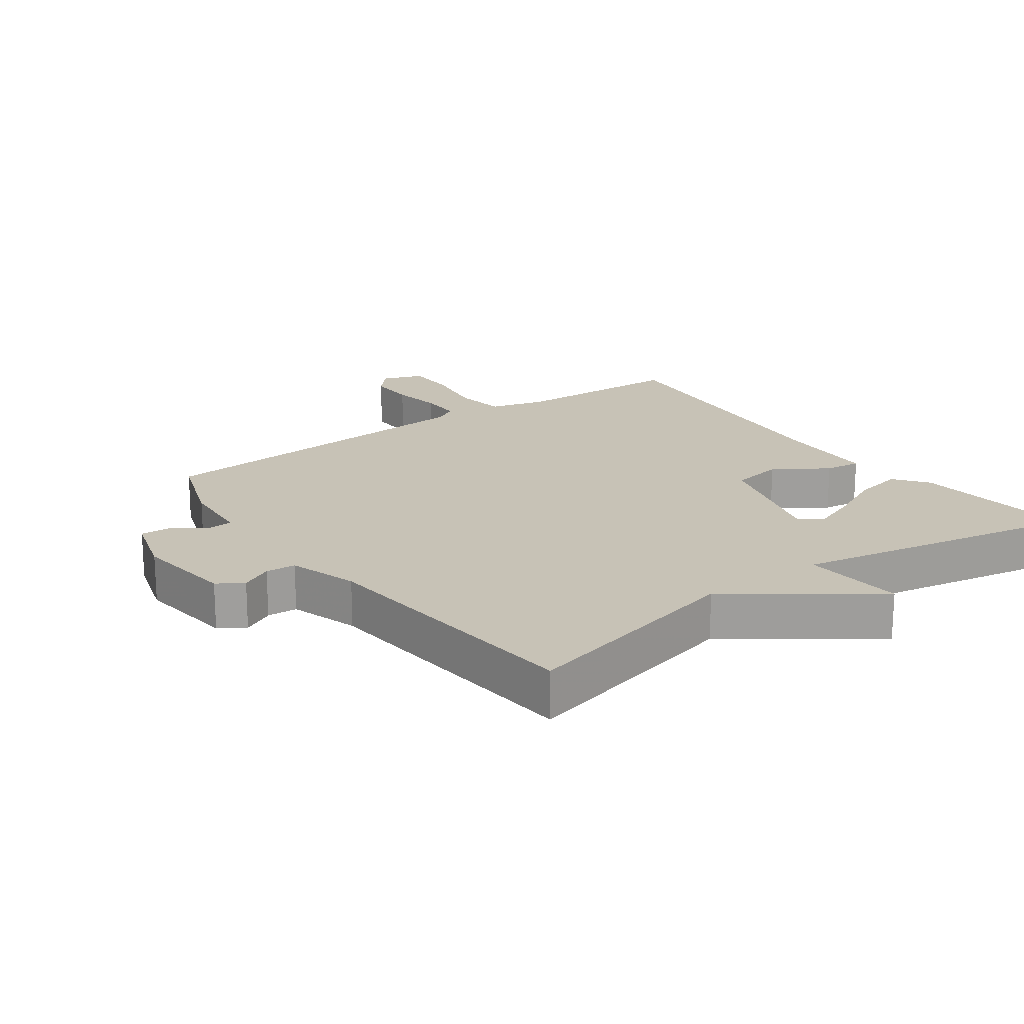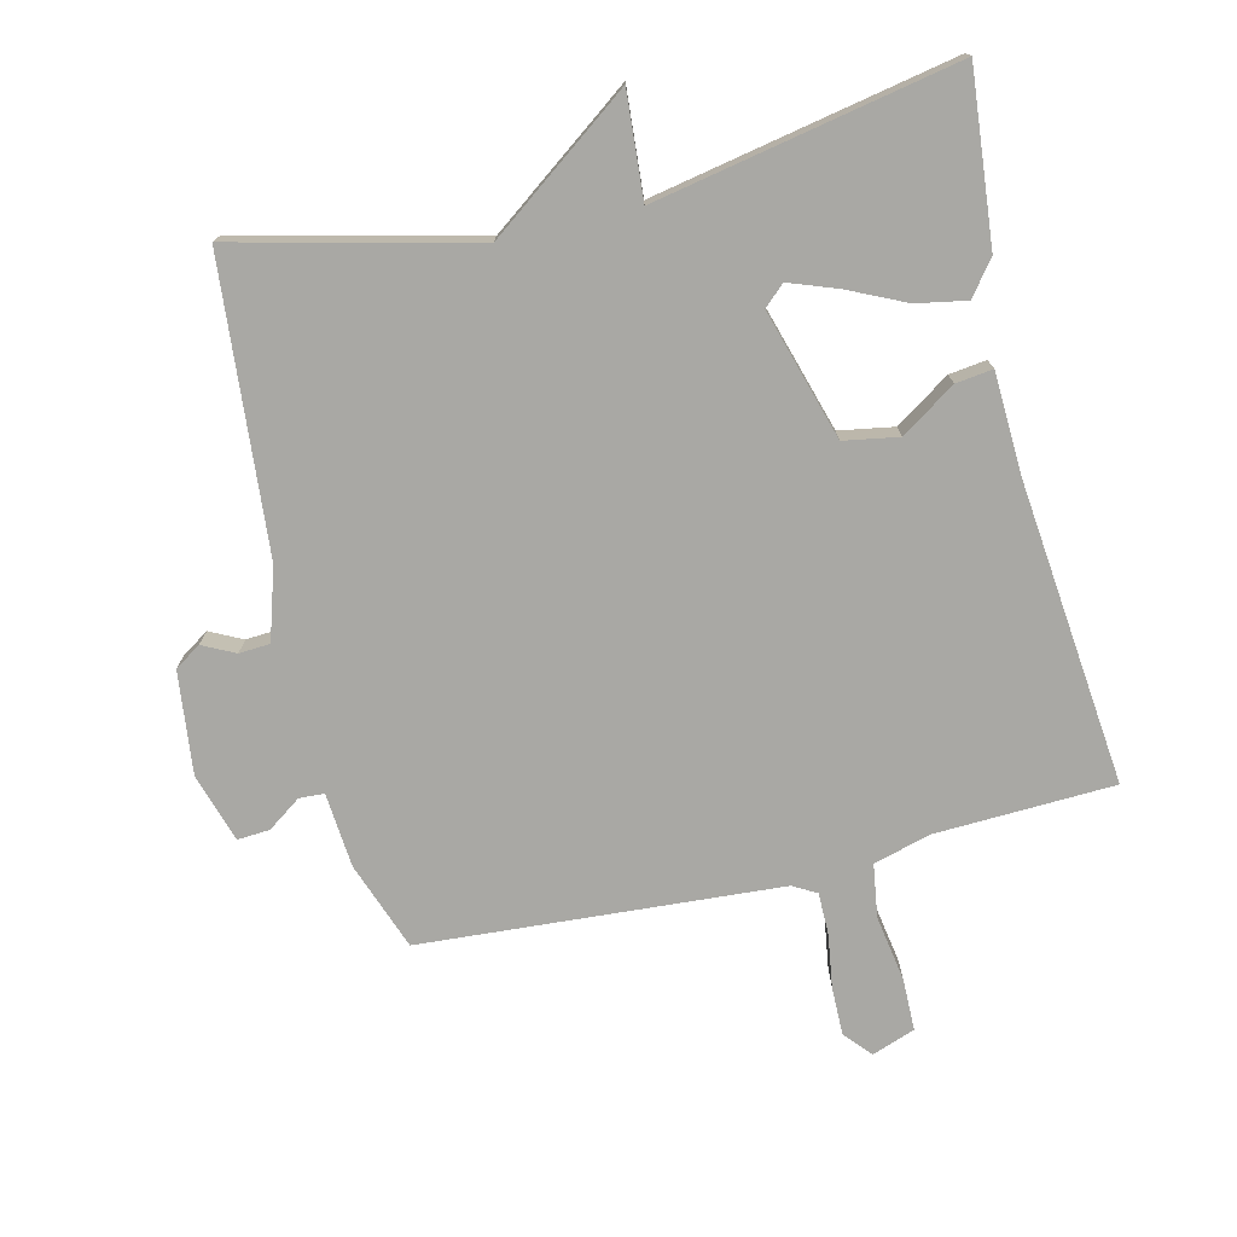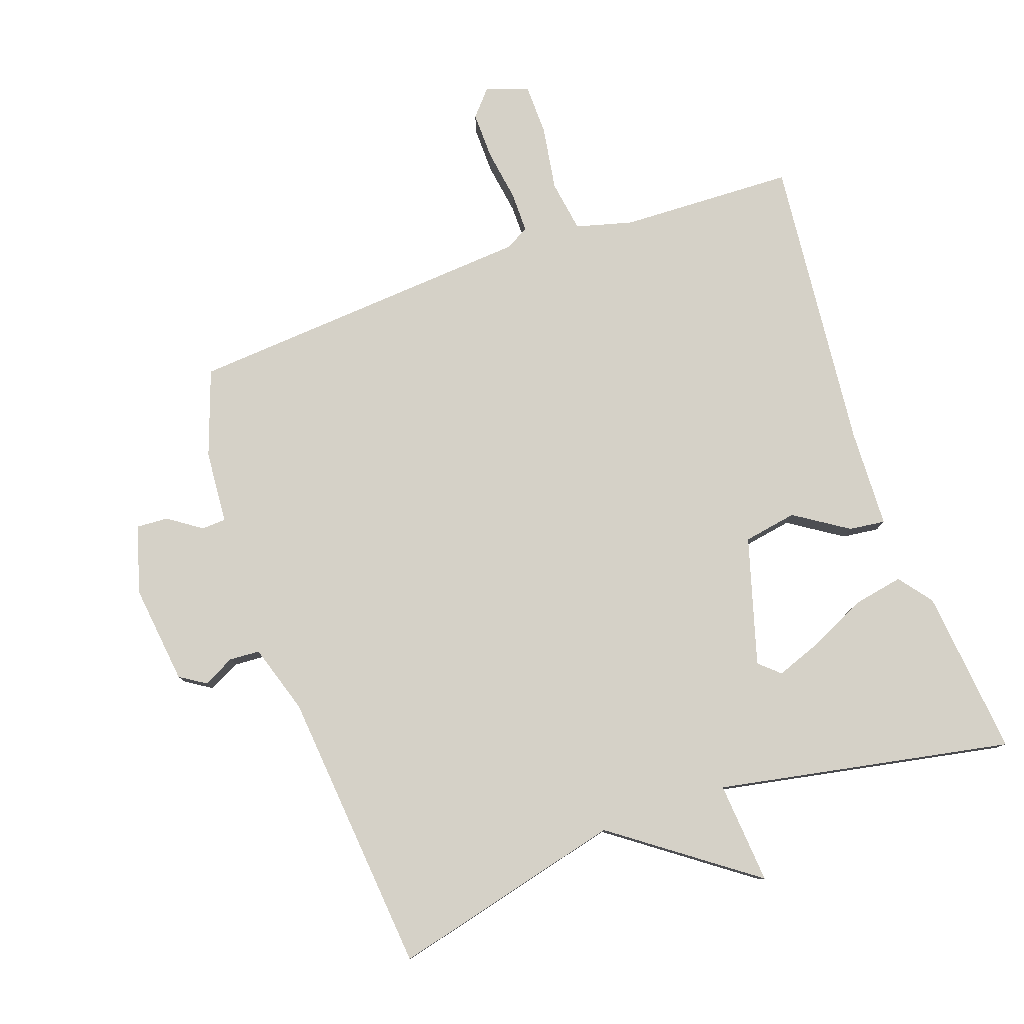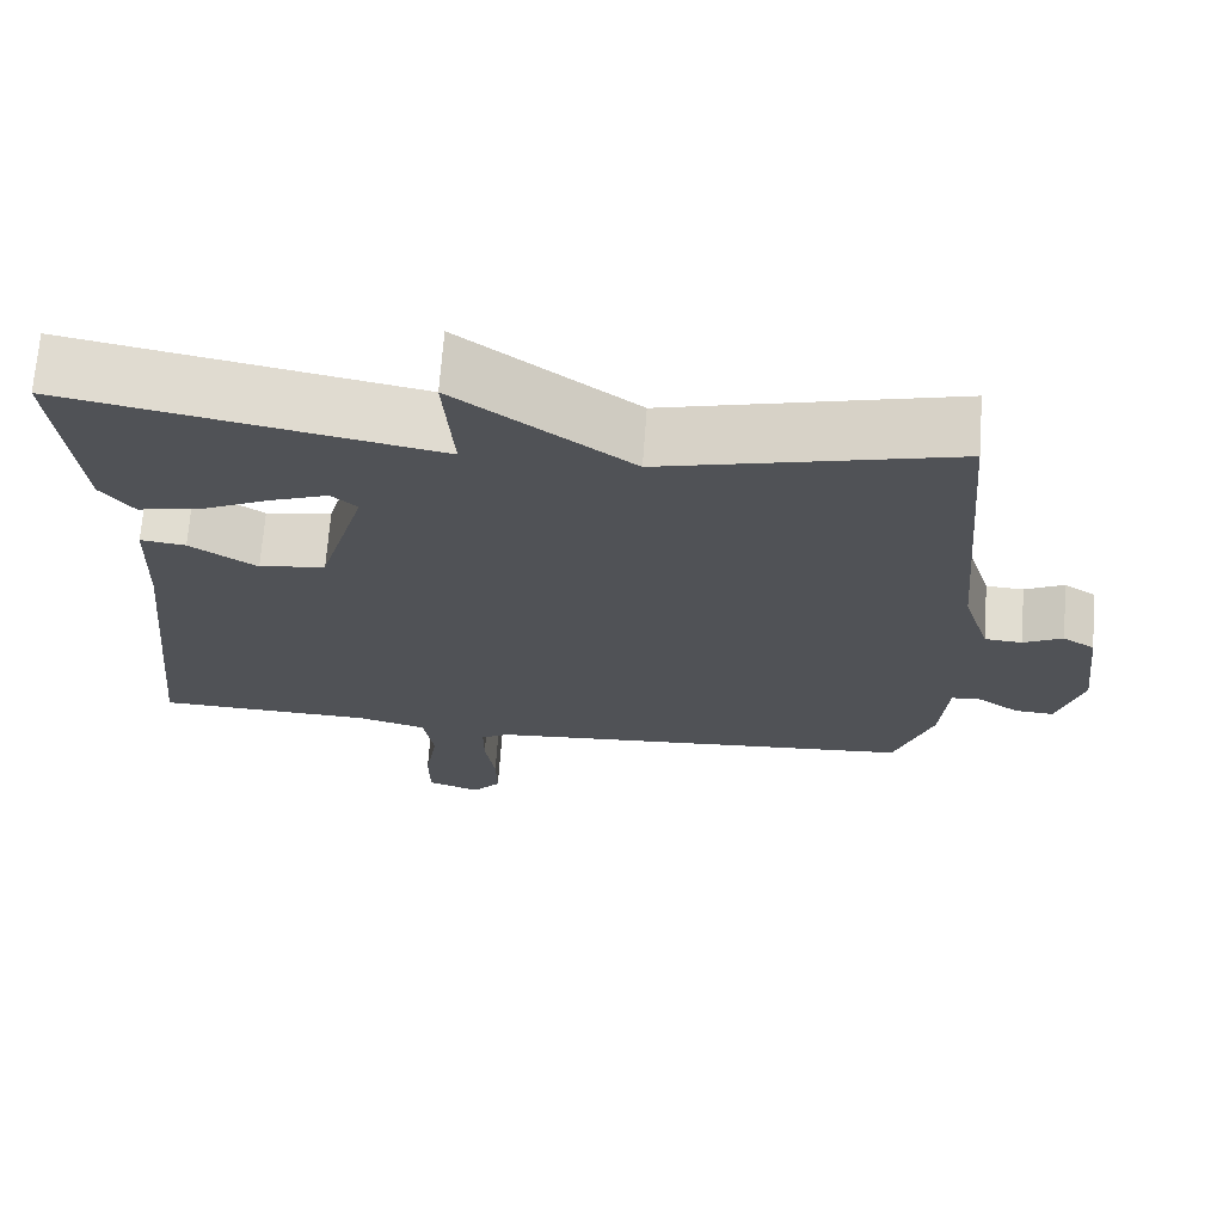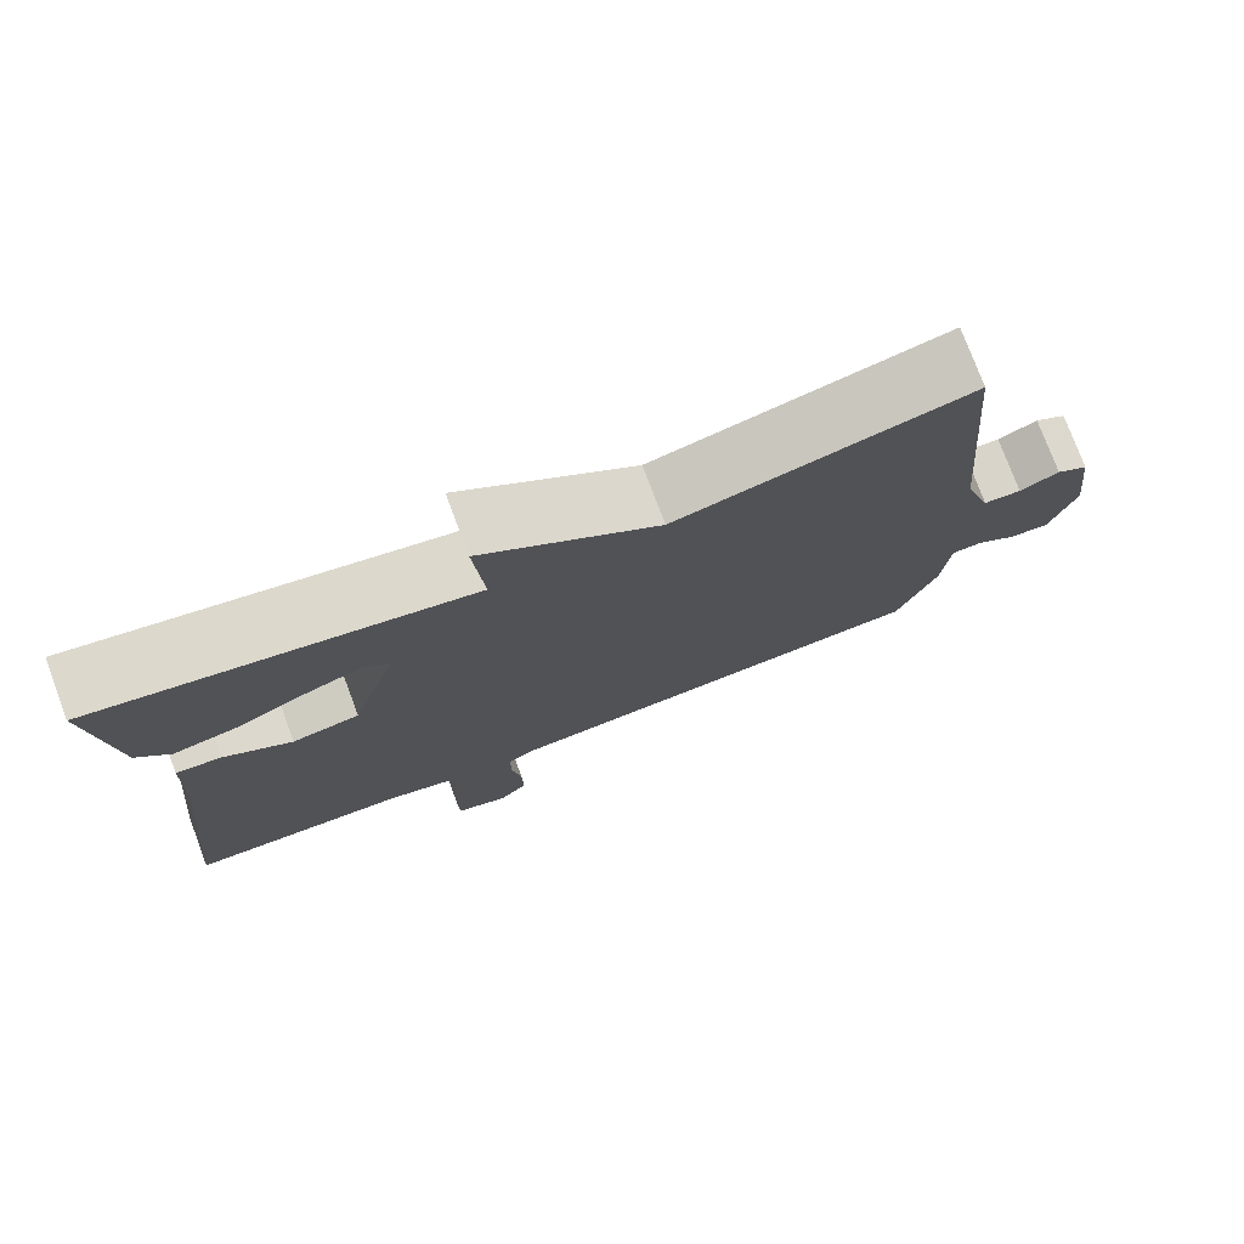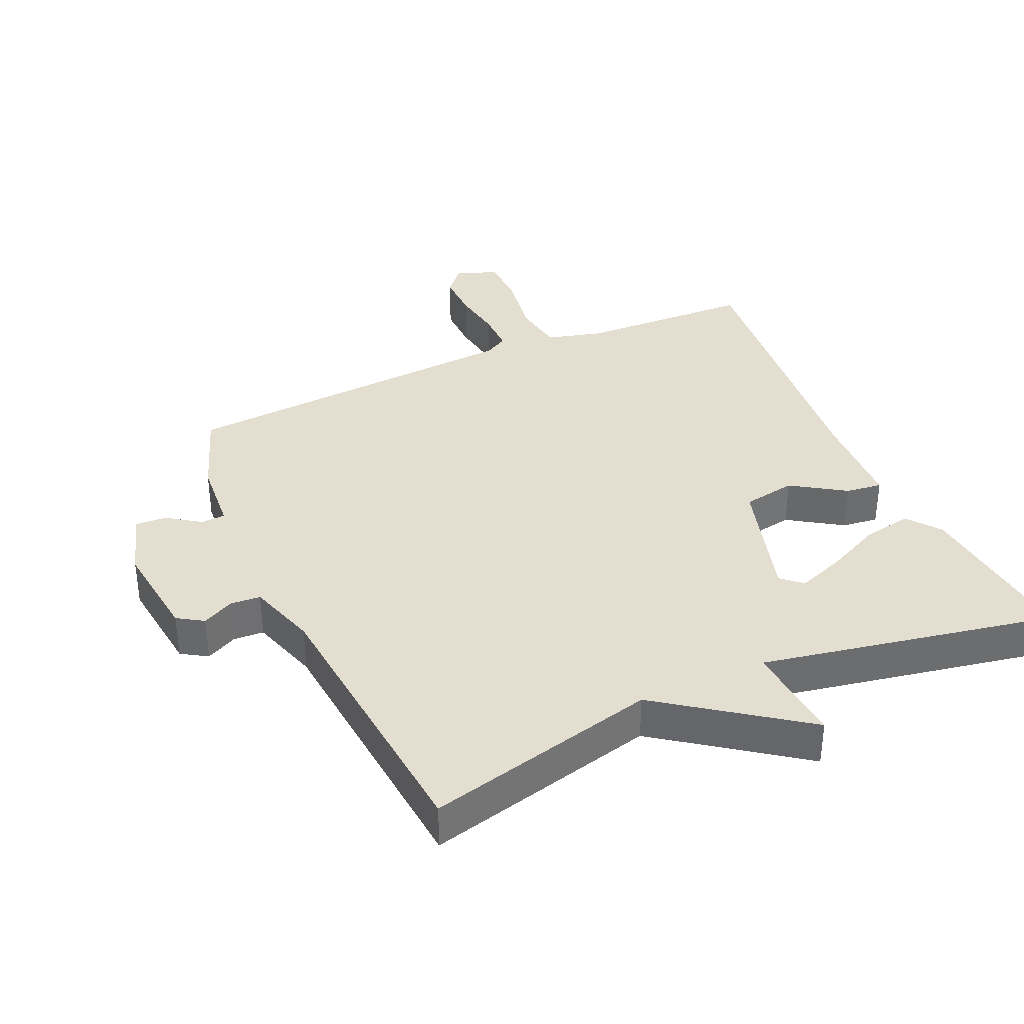
<metadata>
{"format":"obj","ext":"obj","renderer":"f3d","projection":"perspective","resolution":1024,"background":"white","views":[{"elev":19.3,"azim":-36.0,"up":"+Y"},{"elev":-74.9,"azim":13.6,"up":"+Y"},{"elev":79.3,"azim":-19.5,"up":"+Y"},{"elev":69.1,"azim":-175.8,"up":"+Z"},{"elev":76.8,"azim":159.4,"up":"+Z"},{"elev":36.4,"azim":-24.2,"up":"+Y"}]}
</metadata>
<code>
v 0.5 0.07 -0.5
v 0.236 0.07 -0.51
v 0.15 0.07 -0.533
v 0.138 0.07 -0.612
v 0.154 0.07 -0.71
v 0.153 0.07 -0.788
v 0.089 0.07 -0.811
v 0.054 0.07 -0.771
v 0.055 0.07 -0.699
v 0.067 0.07 -0.62
v 0.067 0.07 -0.558
v 0.032 0.07 -0.538
v -0.5 0.07 -0.5
v -0.547 0.07 -0.369
v -0.556 0.07 -0.258
v -0.593 0.07 -0.256
v -0.643 0.07 -0.291
v -0.691 0.07 -0.294
v -0.722 0.07 -0.192
v -0.704 0.07 -0.04
v -0.665 0.07 -0.015
v -0.617 0.07 -0.039
v -0.571 0.07 -0.036
v -0.538 0.07 0.069
v -0.5 0.07 0.5
v -0.147 0.07 0.414
v 0.065 0.07 0.569
v 0.053 0.07 0.414
v 0.5 0.07 0.5
v 0.475 0.07 0.247
v 0.436 0.07 0.196
v 0.361 0.07 0.21
v 0.276 0.07 0.25
v 0.205 0.07 0.276
v 0.174 0.07 0.248
v 0.231 0.07 0.055
v 0.312 0.07 0.041
v 0.393 0.07 0.094
v 0.448 0.07 0.101
v 0.454 0.07 -0.049
v 0.5 0 -0.5
v 0.236 0 -0.51
v 0.15 0 -0.533
v 0.138 0 -0.612
v 0.154 0 -0.71
v 0.153 0 -0.788
v 0.089 0 -0.811
v 0.054 0 -0.771
v 0.055 0 -0.699
v 0.067 0 -0.62
v 0.067 0 -0.558
v 0.032 0 -0.538
v -0.5 0 -0.5
v -0.547 0 -0.369
v -0.556 0 -0.258
v -0.593 0 -0.256
v -0.643 0 -0.291
v -0.691 0 -0.294
v -0.722 0 -0.192
v -0.704 0 -0.04
v -0.665 0 -0.015
v -0.617 0 -0.039
v -0.571 0 -0.036
v -0.538 0 0.069
v -0.5 0 0.5
v -0.147 0 0.414
v 0.065 0 0.569
v 0.053 0 0.414
v 0.5 0 0.5
v 0.475 0 0.247
v 0.436 0 0.196
v 0.361 0 0.21
v 0.276 0 0.25
v 0.205 0 0.276
v 0.174 0 0.248
v 0.231 0 0.055
v 0.312 0 0.041
v 0.393 0 0.094
v 0.448 0 0.101
v 0.454 0 -0.049
f 37 38 39 40
f 40 1 2
f 37 40 2
f 36 37 2
f 35 36 2 3
f 31 32 33
f 30 31 33
f 29 30 33
f 28 29 33
f 28 33 34
f 26 27 28
f 26 28 34 35
f 35 3 4
f 26 35 4
f 25 26 4
f 24 25 4
f 20 21 22
f 19 20 22
f 18 19 22
f 17 18 22
f 16 17 22
f 15 16 22 23
f 15 23 24
f 14 15 24
f 13 14 24
f 12 13 24
f 8 9 10
f 7 8 10
f 6 7 10
f 5 6 10
f 4 5 10
f 4 10 11
f 24 4 11
f 11 12 24
f 80 79 78 77
f 42 41 80
f 42 80 77
f 42 77 76
f 43 42 76 75
f 73 72 71
f 73 71 70
f 73 70 69
f 73 69 68
f 74 73 68
f 68 67 66
f 75 74 68 66
f 44 43 75
f 44 75 66
f 44 66 65
f 44 65 64
f 62 61 60
f 62 60 59
f 62 59 58
f 62 58 57
f 62 57 56
f 63 62 56 55
f 64 63 55
f 64 55 54
f 64 54 53
f 64 53 52
f 50 49 48
f 50 48 47
f 50 47 46
f 50 46 45
f 50 45 44
f 51 50 44
f 51 44 64
f 64 52 51
f 1 41 42 2
f 2 42 43 3
f 3 43 44 4
f 4 44 45 5
f 5 45 46 6
f 6 46 47 7
f 7 47 48 8
f 8 48 49 9
f 9 49 50 10
f 10 50 51 11
f 11 51 52 12
f 12 52 53 13
f 13 53 54 14
f 14 54 55 15
f 15 55 56 16
f 16 56 57 17
f 17 57 58 18
f 18 58 59 19
f 19 59 60 20
f 20 60 61 21
f 21 61 62 22
f 22 62 63 23
f 23 63 64 24
f 24 64 65 25
f 25 65 66 26
f 26 66 67 27
f 27 67 68 28
f 28 68 69 29
f 29 69 70 30
f 30 70 71 31
f 31 71 72 32
f 32 72 73 33
f 33 73 74 34
f 34 74 75 35
f 35 75 76 36
f 36 76 77 37
f 37 77 78 38
f 38 78 79 39
f 39 79 80 40
f 40 80 41 1

</code>
